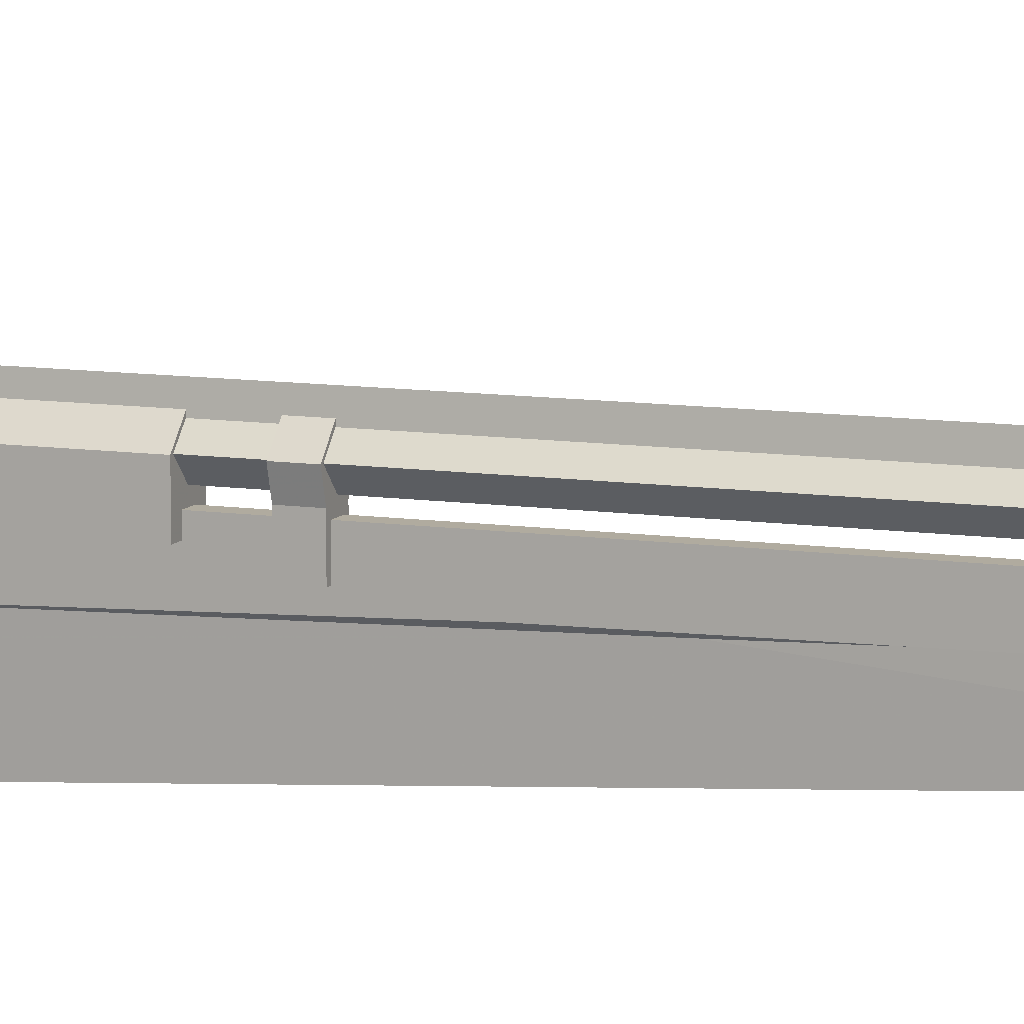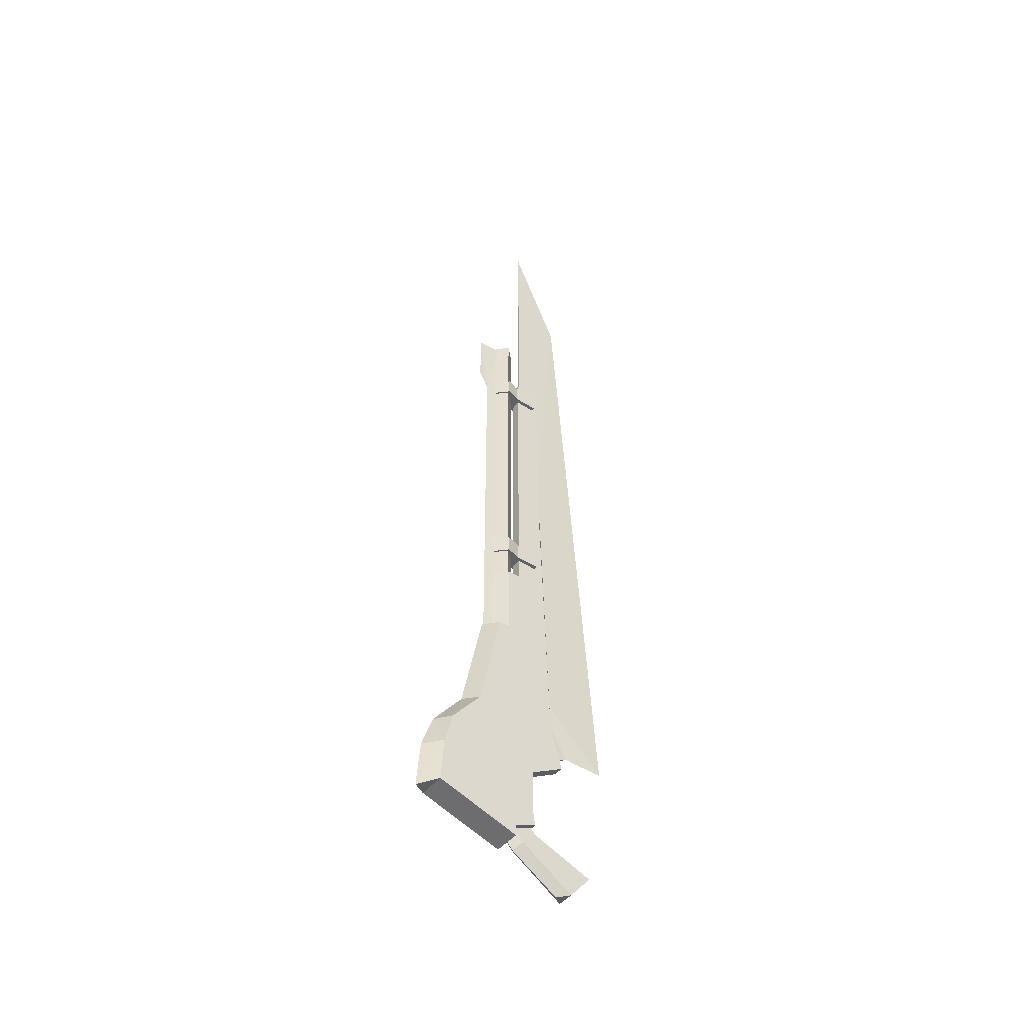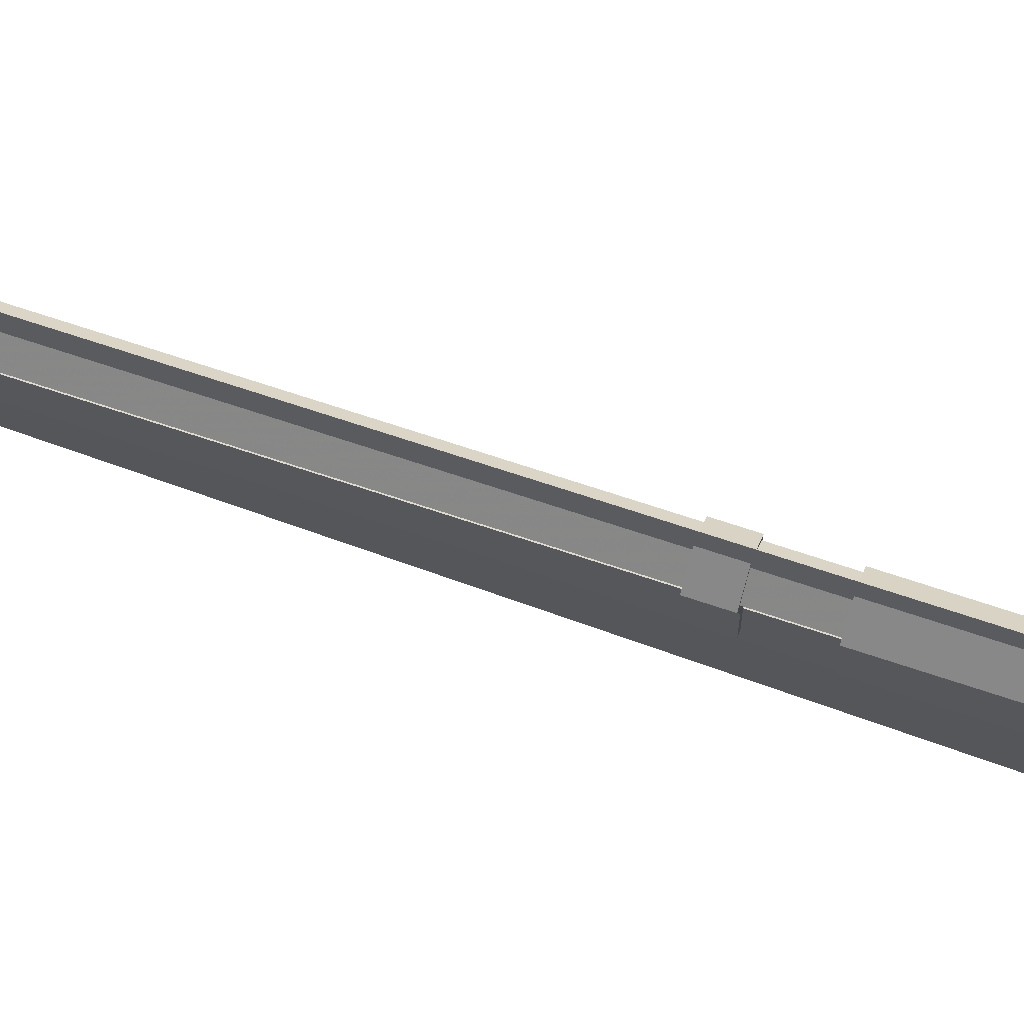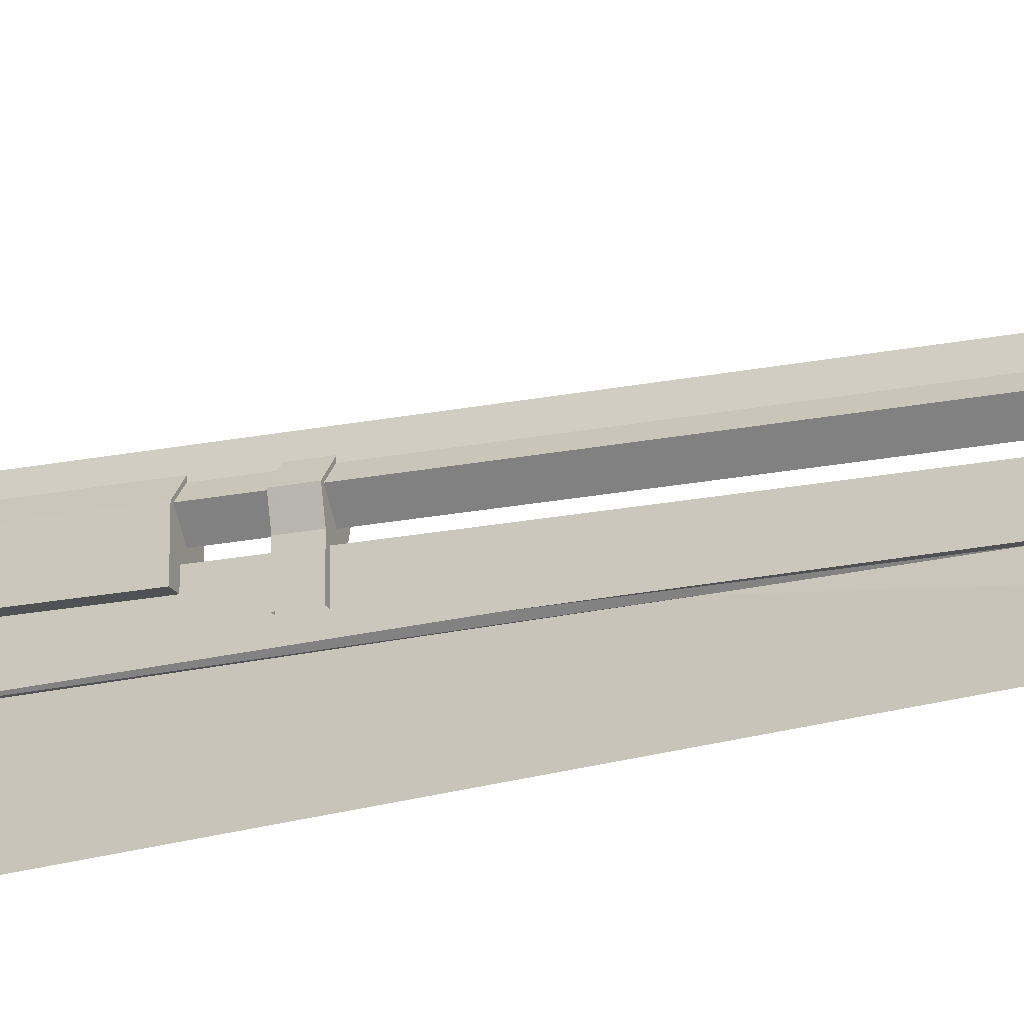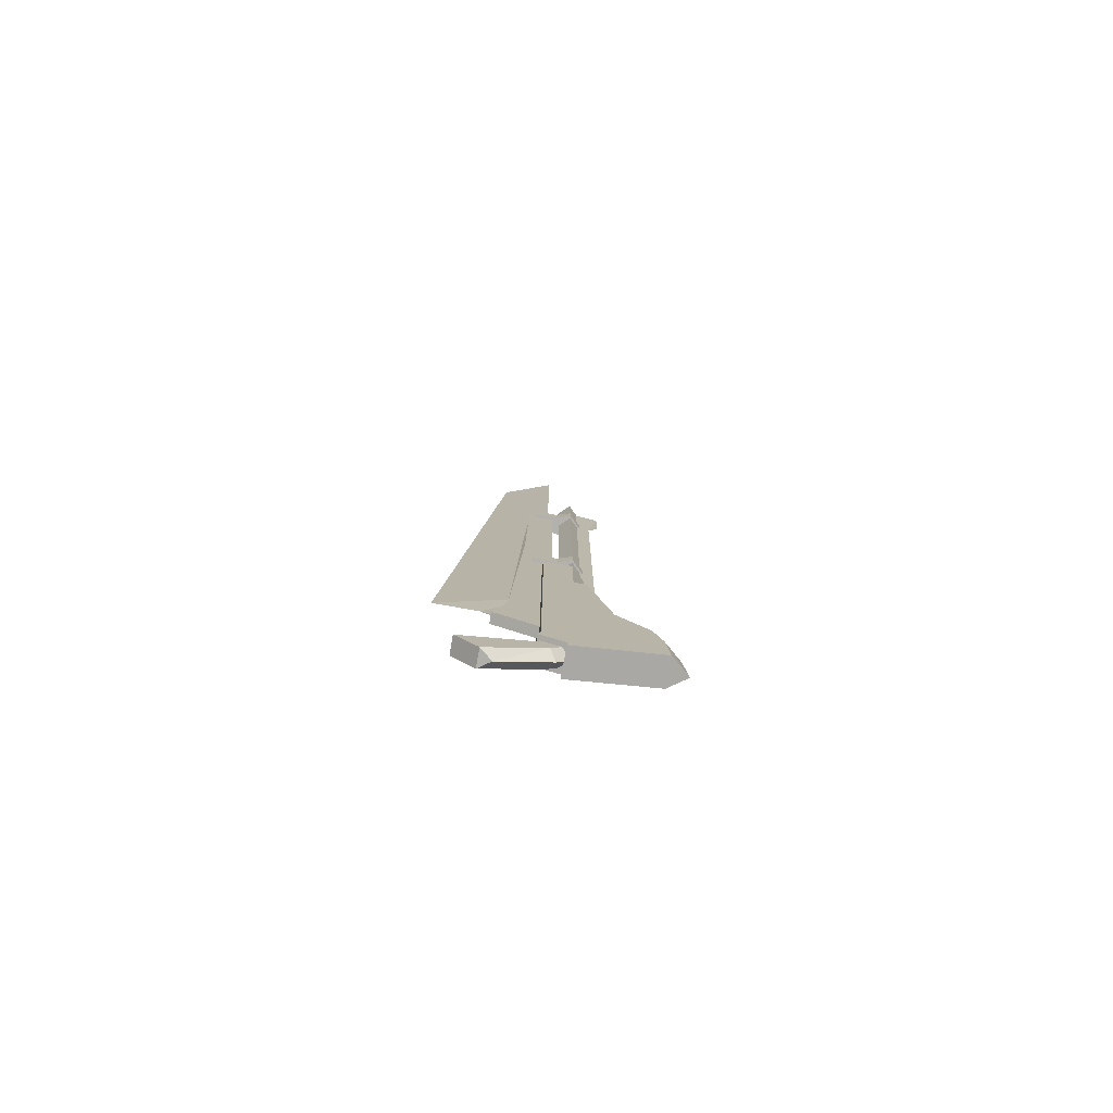
<metadata>
{"format":"obj","ext":"obj","renderer":"f3d","projection":"perspective","resolution":1024,"background":"white","views":[{"elev":9.7,"azim":-68.7,"up":"+Y"},{"elev":-46.0,"azim":-126.4,"up":"+Z"},{"elev":71.0,"azim":108.4,"up":"+Y"},{"elev":-19.6,"azim":-69.1,"up":"+Y"},{"elev":-79.3,"azim":79.9,"up":"+Z"}]}
</metadata>
<code>
o w21gn01
v -0.0107 0.0723 0.069
v -0.0107 0.0304 0.069
v -0.0107 0.0304 0.5077
v -0.0107 0.0273 0.0502
v -0.0107 0.0636 0.0346
v -0.0107 0.0723 0.4365
v -0.0107 0.0723 0.5077
v 0.0087 0.0923 0.4365
v 0.0087 0.0923 0.069
v 0.0087 0.0811 0.0271
v 0.0087 0.0923 0.5077
v -0.0107 0.0723 0.9683
v 0.0087 0.0923 0.9415
v 0.0087 0.0923 0.9683
v -0.0107 0.0723 0.9415
v -0.0045 0.0511 0.9683
v -0.0045 0.0511 0.9415
v -0.0045 0.0142 0.9683
v -0.0045 0.0142 0.9415
v 0.0087 0.0511 0.9415
v 0.0087 0.0142 0.9415
v 0.0087 0.0511 0.9683
v 0.0087 0.0142 0.9683
v -0.0107 0.0723 0.5827
v 0.0087 0.0923 0.5558
v 0.0087 0.0923 0.5827
v -0.0107 0.0723 0.5558
v -0.0045 0.0511 0.5827
v -0.0045 0.0511 0.5558
v -0.0045 0.0142 0.5827
v -0.0045 0.0142 0.5558
v 0.0087 0.0511 0.5558
v 0.0087 0.0511 0.5827
v 0.0087 0.0142 0.5827
v 0.0043 0.0379 0.339
v 0.0087 -0.0452 0.2077
v 0.0043 0.0379 0.1596
v 0.0087 -0.1071 0.2065
v 0.0087 -0.0377 1.198
v 0.0087 0.0379 1.373
v 0.0087 0.0379 0.339
v 0.013 0.0379 0.339
v 0.0012 0.0448 0.1371
v 0.0012 -0.0121 0.2483
v 0.0012 -0.0308 0.1802
v 0.0012 0.0448 0.2483
v 0.0087 -0.0308 0.1802
v 0.0087 -0.0121 0.2483
v 0.0168 -0.0121 0.2483
v 0.0168 -0.0308 0.1802
v 0.0087 0.0448 0.9852
v 0.0087 0.0448 0.2483
v 0.0168 0.0448 0.2483
v 0.0012 0.0448 0.6671
v 0.0012 0.0448 0.9852
v 0.0012 0.0067 0.9852
v 0.0012 0.0029 0.6671
v 0.0087 0.0067 0.9852
v 0.0087 0.0448 0.1371
v 0.0087 0.2123 0.049
v -0.012 0.1823 0.1246
v -0.012 0.1867 0.0583
v 0.0087 0.2067 0.1196
v 0.0293 0.1823 0.1246
v -0.012 0.0611 0.3915
v -0.012 0.1236 0.2302
v -0.012 0.0904 0.3915
v -0.012 0.0611 0.2302
v 0.0087 0.1892 0.1708
v -0.012 0.1692 0.174
v 0.0087 0.1423 0.2302
v 0.0087 0.1086 0.3915
v -0.012 0.0611 0.019
v -0.012 0.0611 0.1377
v -0.012 0.0611 0.1796
v -0.0076 0.0723 0.504
v 0.0087 0.0554 1.065
v 0.0087 0.0554 0.504
v -0.0076 0.0723 1.065
v 0.0087 0.0886 0.504
v 0.0087 0.0886 1.065
v 0.0249 0.0723 1.065
v 0.0087 0.1061 0.9477
v 0.0087 0.1211 0.9758
v 0.0087 0.1211 1.061
v 0.0068 0.0848 1.061
v 0.0068 0.0848 0.3765
v 0.0087 0.1061 0.3765
v 0.0087 0.0304 0.5077
v 0.0287 0.0304 0.5077
v 0.0087 0.0304 0.069
v 0.0287 0.0304 0.069
v 0.0087 0.0273 0.0502
v 0.0287 0.0273 0.0502
v 0.0218 0.0511 0.9683
v 0.0218 0.0511 0.5827
v 0.0087 0.0142 0.5558
v 0.0168 0.0067 0.9852
v 0.0168 0.0448 0.1371
v 0.0287 0.0723 0.5077
v 0.0287 0.0723 0.4365
v 0.0287 0.0723 0.069
v 0.0287 0.0636 0.0346
v 0.0287 0.0723 0.9683
v 0.0287 0.0723 0.9415
v 0.0218 0.0511 0.9415
v 0.0218 0.0142 0.9683
v 0.0218 0.0142 0.9415
v 0.0287 0.0723 0.5827
v 0.0287 0.0723 0.5558
v 0.0218 0.0511 0.5558
v 0.0218 0.0142 0.5827
v 0.0218 0.0142 0.5558
v 0.0137 0.0379 0.1596
v 0.0168 0.0448 0.6671
v 0.0168 0.0448 0.9852
v 0.0168 0.0029 0.6671
v 0.0293 0.1867 0.0583
v 0.0293 0.0611 0.3915
v 0.0293 0.1236 0.2302
v 0.0293 0.0611 0.2302
v 0.0293 0.0904 0.3915
v 0.0293 0.1692 0.174
v 0.0293 0.0611 0.019
v 0.0293 0.0611 0.1377
v 0.0293 0.0611 0.1796
v 0.0249 0.0723 0.504
v 0.0112 0.0848 0.3765
v 0.0112 0.0848 1.061
v 0.0087 -0.0208 -0.036
v -0.0038 0.0429 0.0202
v -0.0038 -0.0377 -0.0329
v 0.0087 0.0523 0.0102
v 0.0218 0.0429 0.0202
v -0.0038 0.0229 0.0408
v -0.0038 0.0592 0.0402
v -0.0038 0.0317 0.0502
v -0.0038 -0.0702 0.0052
v 0.0087 0.0723 0.0352
v 0.0218 0.0592 0.0402
v 0.0087 -0.0702 0.0052
v 0.0087 -0.0377 -0.0329
v 0.0087 0.0317 0.0502
v 0.0087 0.0229 0.0408
v 0.0218 0.0229 0.0408
v 0.0218 -0.0702 0.0052
v 0.0218 -0.0377 -0.0329
v 0.0218 0.0317 0.0502
f 1 2 3
f 2 1 4
f 5 4 1
f 3 6 1
f 3 7 6
f 8 6 7
f 6 8 1
f 9 1 8
f 1 9 5
f 10 5 9
f 8 7 11
f 12 14 13
f 13 15 12
f 16 12 15
f 15 17 16
f 18 16 17
f 17 19 18
f 20 15 13
f 20 17 15
f 17 20 21
f 18 23 22
f 22 16 18
f 24 26 25
f 25 27 24
f 28 24 27
f 27 29 28
f 30 28 29
f 29 31 30
f 32 27 25
f 27 32 29
f 30 34 33
f 33 28 30
f 35 37 36
f 36 38 35
f 39 35 38
f 40 41 35
f 41 40 42
f 39 40 35
f 40 39 42
f 38 42 39
f 42 38 36
f 43 45 44
f 44 46 43
f 47 48 44
f 48 47 49
f 50 49 47
f 47 44 45
f 51 52 46
f 52 51 53
f 54 51 46
f 55 51 54
f 54 57 56
f 56 55 54
f 58 44 48
f 58 57 44
f 56 57 58
f 46 52 59
f 59 43 46
f 60 62 61
f 61 63 60
f 64 60 63
f 65 67 66
f 66 68 65
f 69 63 61
f 61 70 69
f 71 69 70
f 70 66 71
f 72 71 66
f 66 67 72
f 73 74 61
f 61 62 73
f 74 75 70
f 70 61 74
f 75 68 66
f 66 70 75
f 76 78 77
f 77 79 76
f 80 76 79
f 79 81 80
f 82 80 81
f 77 81 79
f 81 77 82
f 84 83 85
f 83 86 85
f 86 88 87
f 83 88 86
f 11 7 3
f 3 89 11
f 90 11 89
f 89 3 2
f 2 91 89
f 92 89 91
f 91 2 4
f 4 93 91
f 94 91 93
f 14 12 16
f 16 22 14
f 95 14 22
f 17 21 19
f 26 24 28
f 28 33 26
f 96 26 33
f 29 97 31
f 97 29 32
f 51 55 56
f 56 58 51
f 98 51 58
f 47 45 43
f 43 59 47
f 99 47 59
f 54 46 44
f 44 57 54
f 90 101 100
f 90 102 101
f 92 102 90
f 102 92 94
f 8 11 100
f 100 101 8
f 102 8 101
f 102 94 103
f 9 102 103
f 102 9 8
f 9 103 10
f 104 105 13
f 105 104 95
f 104 13 14
f 95 106 105
f 106 95 107
f 105 20 13
f 20 105 106
f 106 107 108
f 107 95 22
f 22 23 107
f 109 110 25
f 110 109 96
f 109 25 26
f 96 111 110
f 111 96 112
f 110 32 25
f 32 110 111
f 111 112 113
f 112 96 33
f 33 34 112
f 42 36 114
f 99 53 49
f 49 50 99
f 51 115 53
f 116 115 51
f 115 116 98
f 98 117 115
f 49 58 48
f 117 58 49
f 98 58 117
f 53 99 59
f 59 52 53
f 60 64 118
f 119 121 120
f 120 122 119
f 69 123 64
f 123 69 71
f 69 64 63
f 124 118 64
f 64 125 124
f 125 64 123
f 123 126 125
f 71 120 123
f 120 71 72
f 126 123 120
f 120 121 126
f 120 72 122
f 127 82 77
f 82 127 80
f 127 77 78
f 88 129 128
f 83 129 88
f 83 85 129
f 11 90 100
f 89 92 90
f 91 94 92
f 14 95 104
f 21 20 106
f 106 108 21
f 26 96 109
f 111 97 32
f 97 111 113
f 51 98 116
f 47 99 50
f 115 117 49
f 49 53 115
f 129 85 86
f 37 114 36
f 130 132 131
f 131 133 130
f 134 130 133
f 135 137 136
f 136 131 135
f 138 135 131
f 131 132 138
f 139 133 131
f 133 139 134
f 140 134 139
f 139 131 136
f 132 142 141
f 141 138 132
f 143 137 135
f 135 144 143
f 145 143 144
f 144 135 138
f 138 141 144
f 146 144 141
f 130 142 132
f 130 134 147
f 145 134 140
f 134 145 146
f 145 140 148
f 134 146 147
f 147 146 141
f 141 142 147
f 143 145 148
f 144 146 145
f 130 147 142
f 5 93 4
f 93 103 94
f 5 103 93
f 5 10 103
f 62 60 118
f 73 118 124
f 118 73 62

</code>
